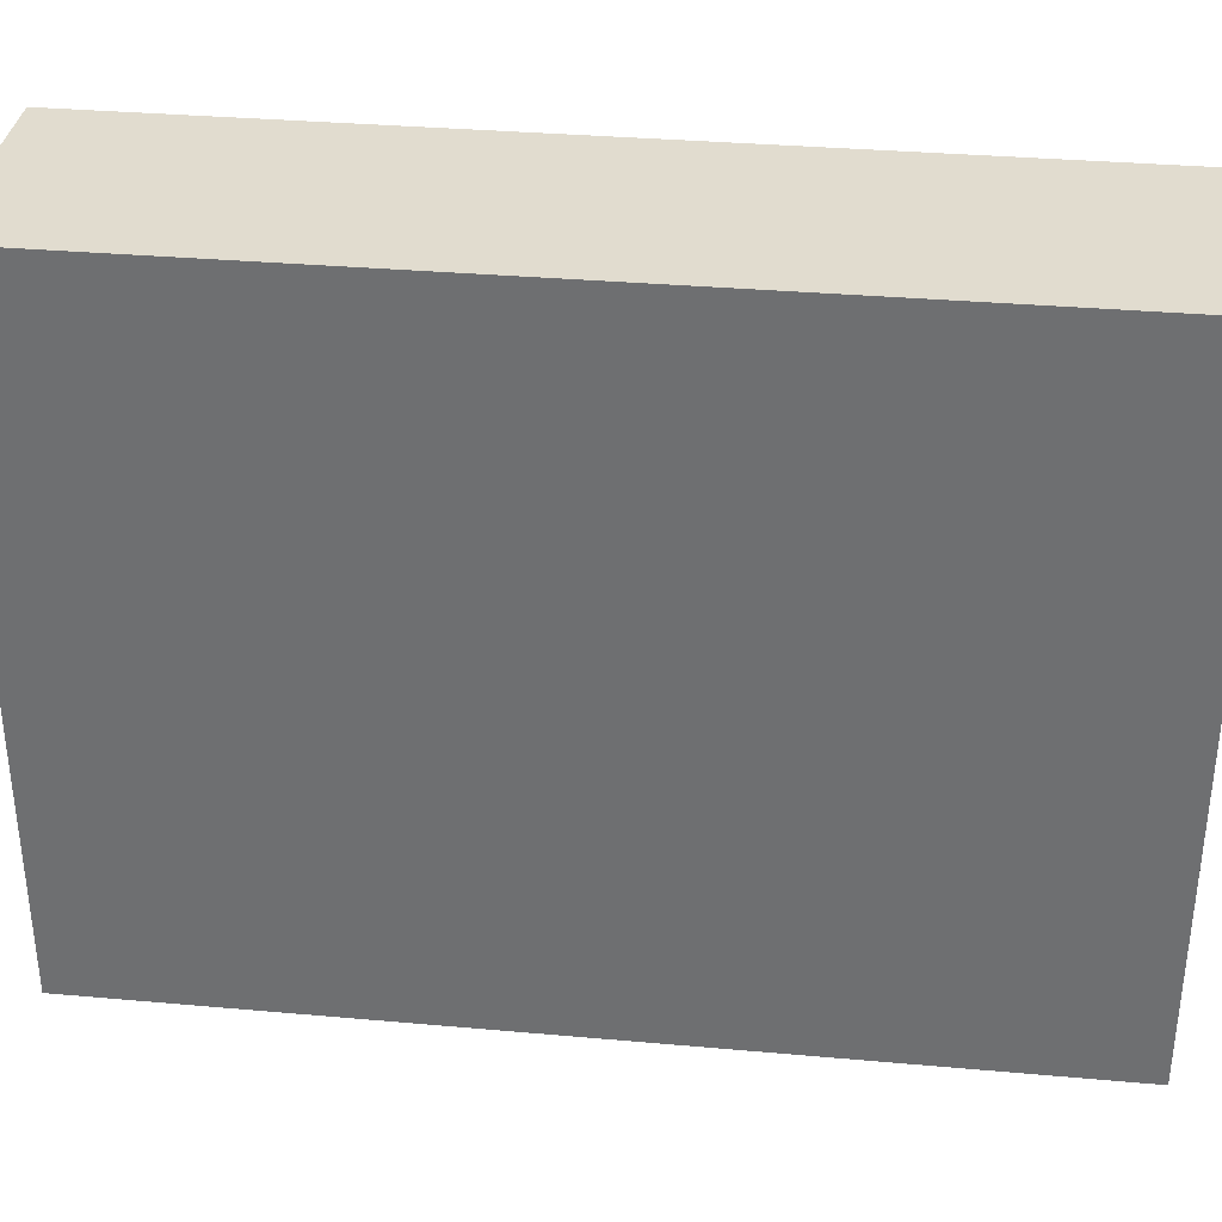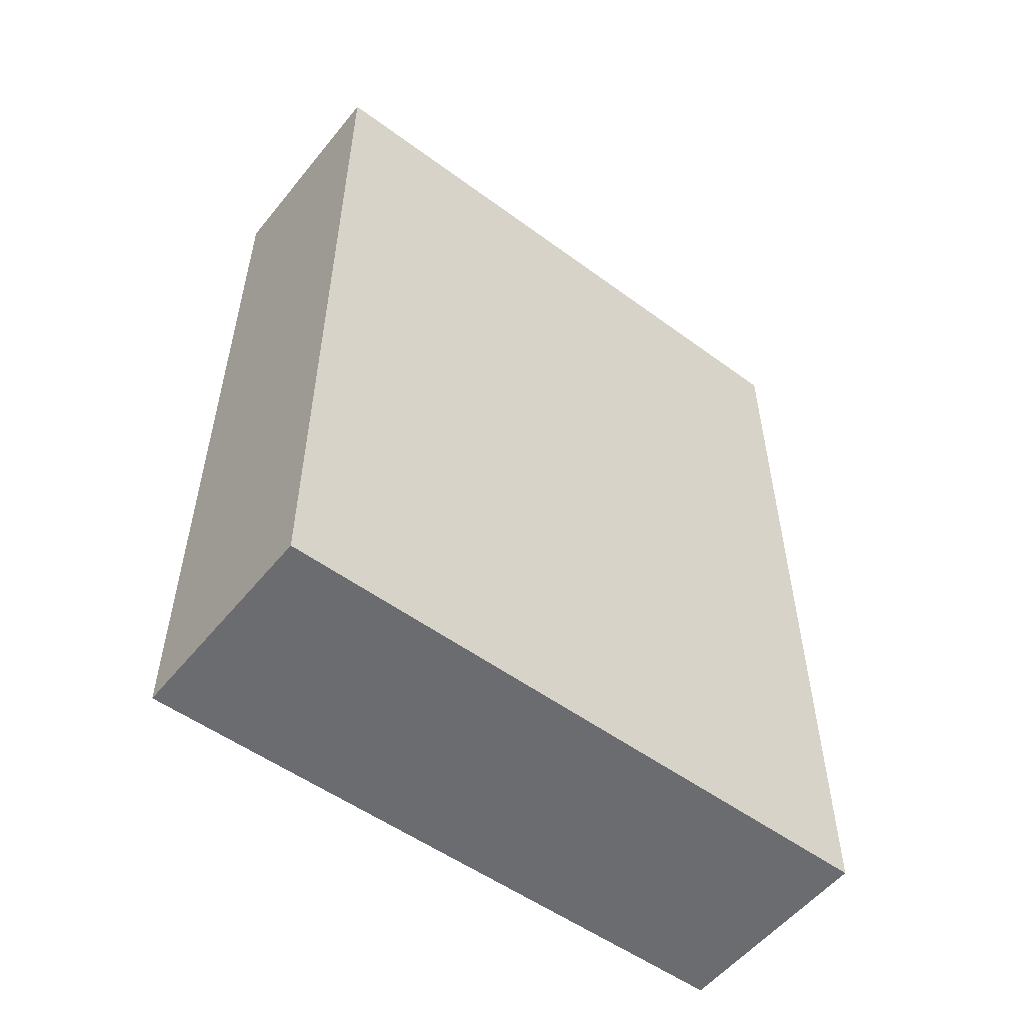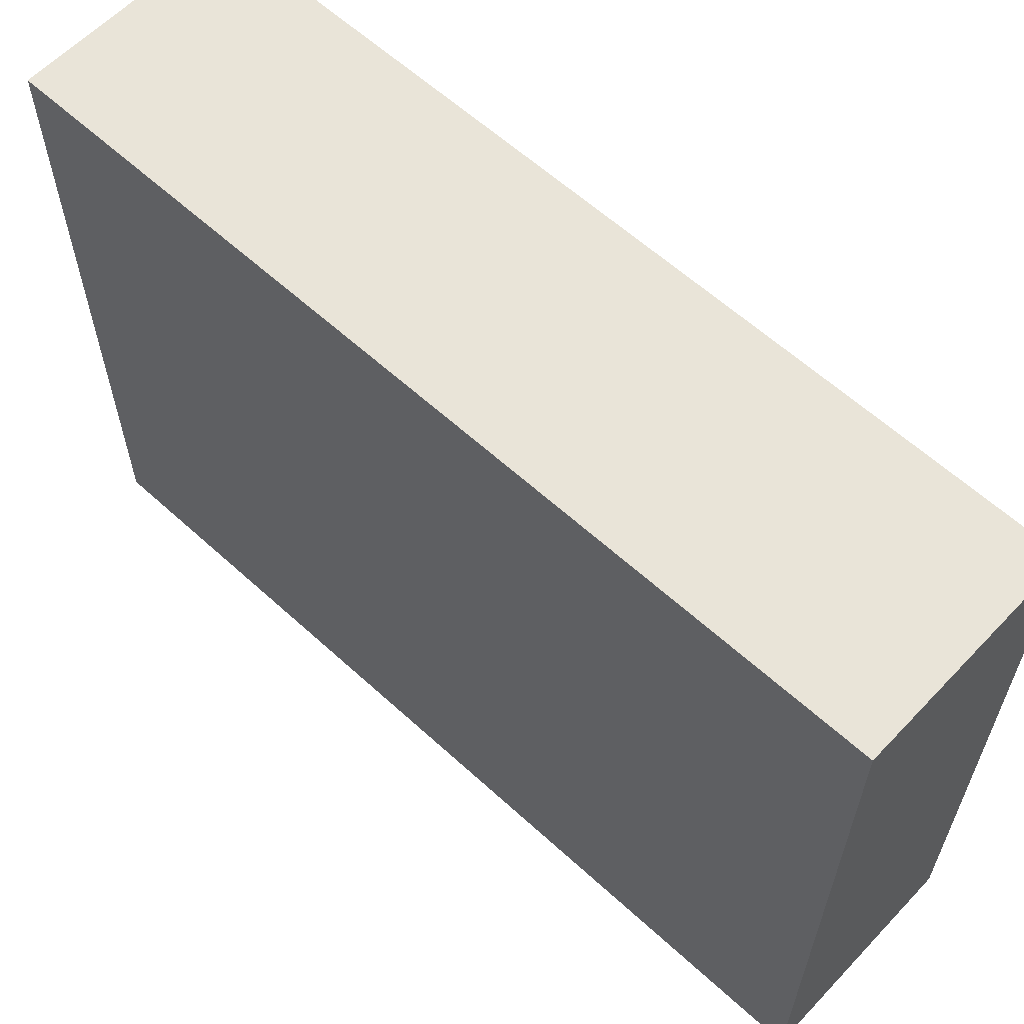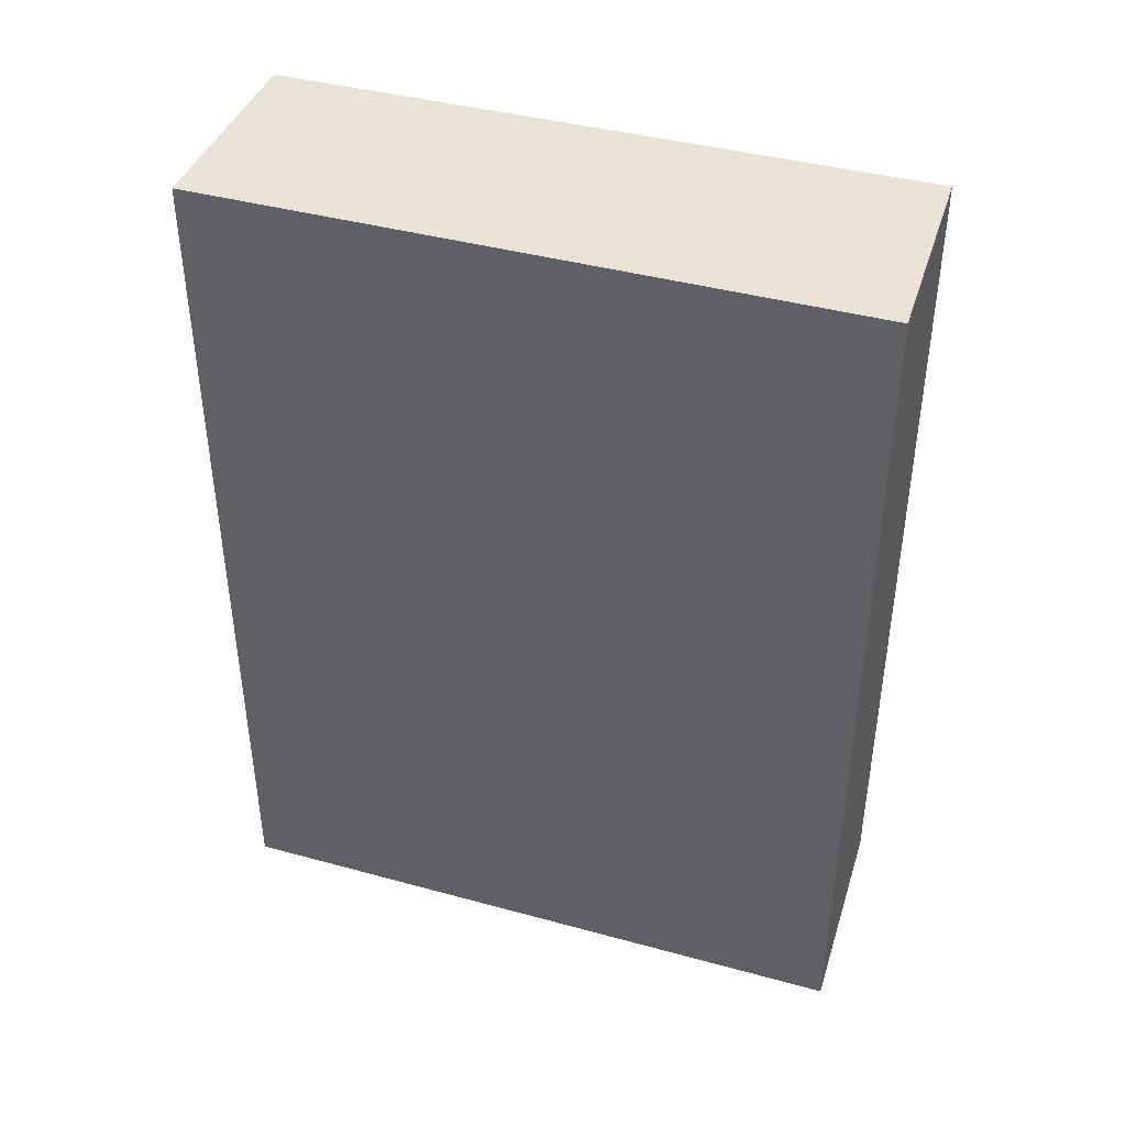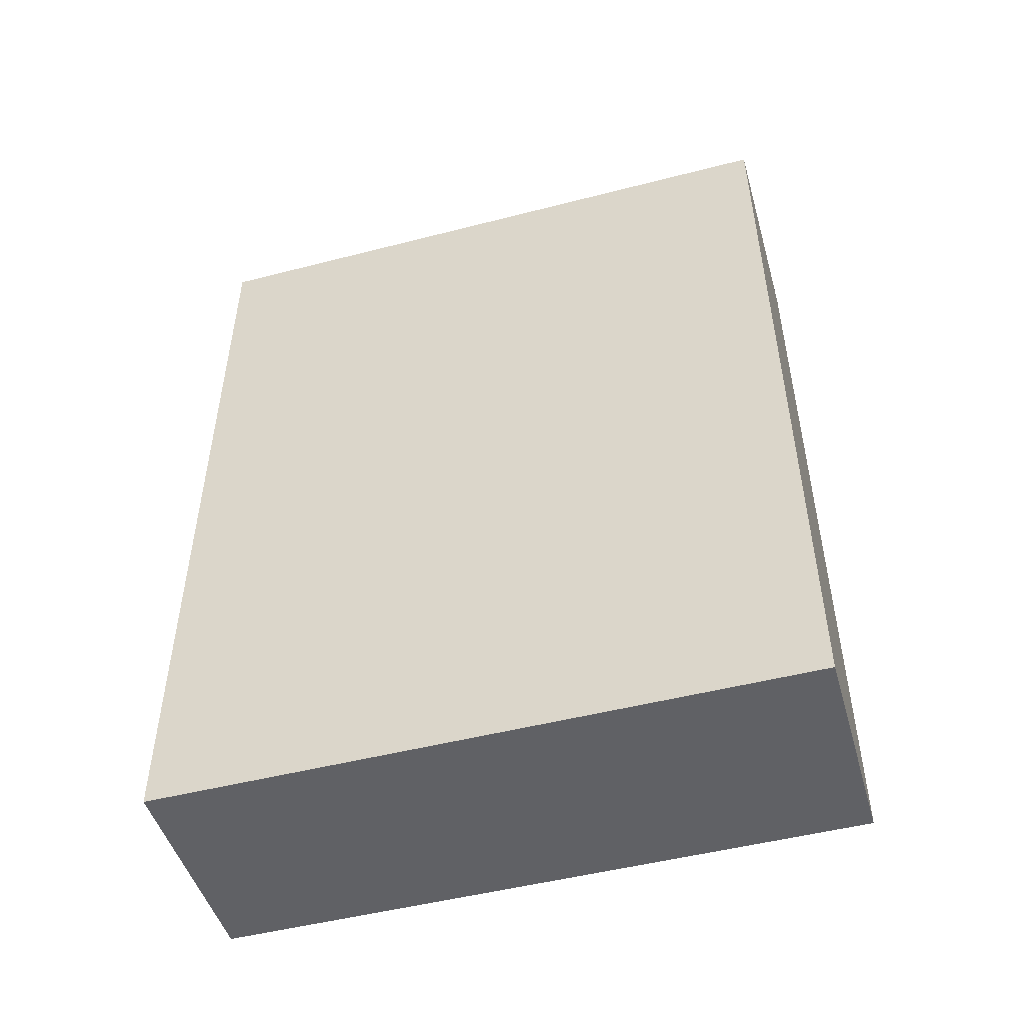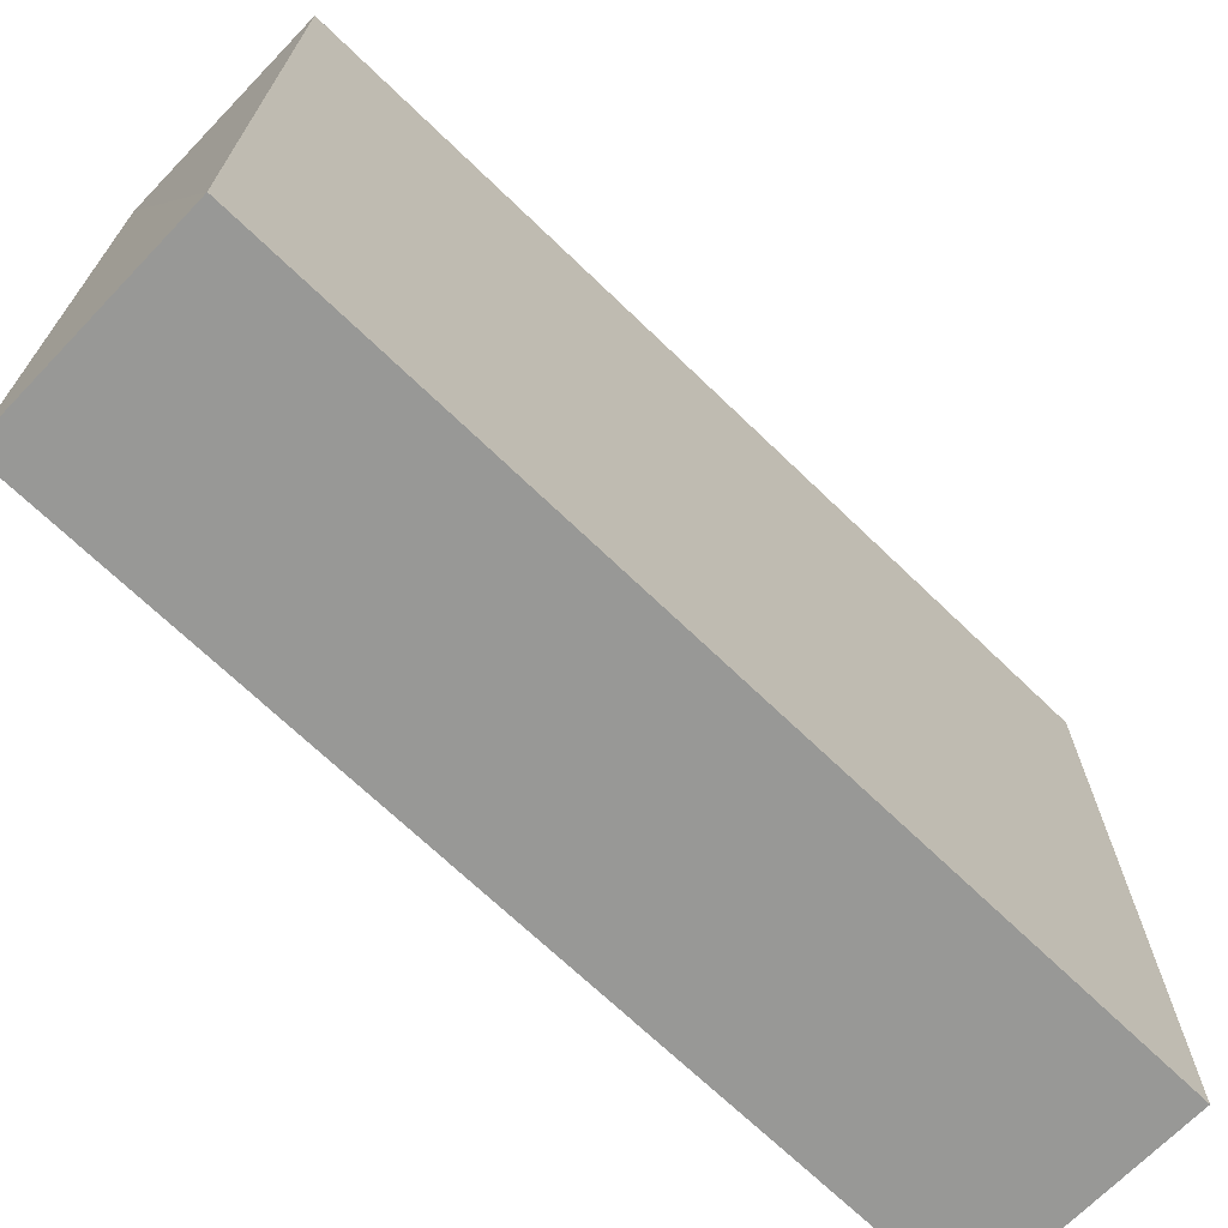
<metadata>
{"format":"obj","ext":"obj","renderer":"f3d","projection":"perspective","resolution":1024,"background":"white","views":[{"elev":34.6,"azim":-83.0,"up":"+Y"},{"elev":-53.5,"azim":52.1,"up":"+Z"},{"elev":60.9,"azim":132.9,"up":"+Y"},{"elev":41.4,"azim":-72.0,"up":"+Z"},{"elev":-49.5,"azim":-73.9,"up":"+Z"},{"elev":-69.3,"azim":46.0,"up":"+Y"}]}
</metadata>
<code>
o 895
v 2244 1878 13.46
v 2244 1878 13.5
v 2244 1878 13.5
v 2244 1878 13.46
v 2244 1878 13.5
v 2244 1878 13.5
v 2244 1878 13.46
v 2244 1878 13.5
v 2244 1878 13.46
v 2244 1878 13.46
v 2244 1878 13.46
v 2244 1878 13.46
v 2244 1878 13.46
v 2244 1878 13.5
v 2244 1878 13.46
v 2244 1878 13.5
v 2244 1878 13.46
v 2244 1878 13.46
v 2244 1878 13.46
v 2244 1878 13.5
v 2244 1878 13.46
v 2244 1878 13.5
v 2244 1878 13.5
v 2244 1878 13.5
v 2244 1878 13.46
v 2244 1878 13.5
v 2244 1878 13.5
v 2244 1878 13.5
v 2244 1878 13.5
f 1 2 3
f 1 4 5
f 6 2 7
f 8 9 7
f 10 7 11
f 12 13 14
f 14 15 16
f 17 15 18
f 19 20 21
f 22 23 20
f 24 25 26
f 27 28 29

</code>
